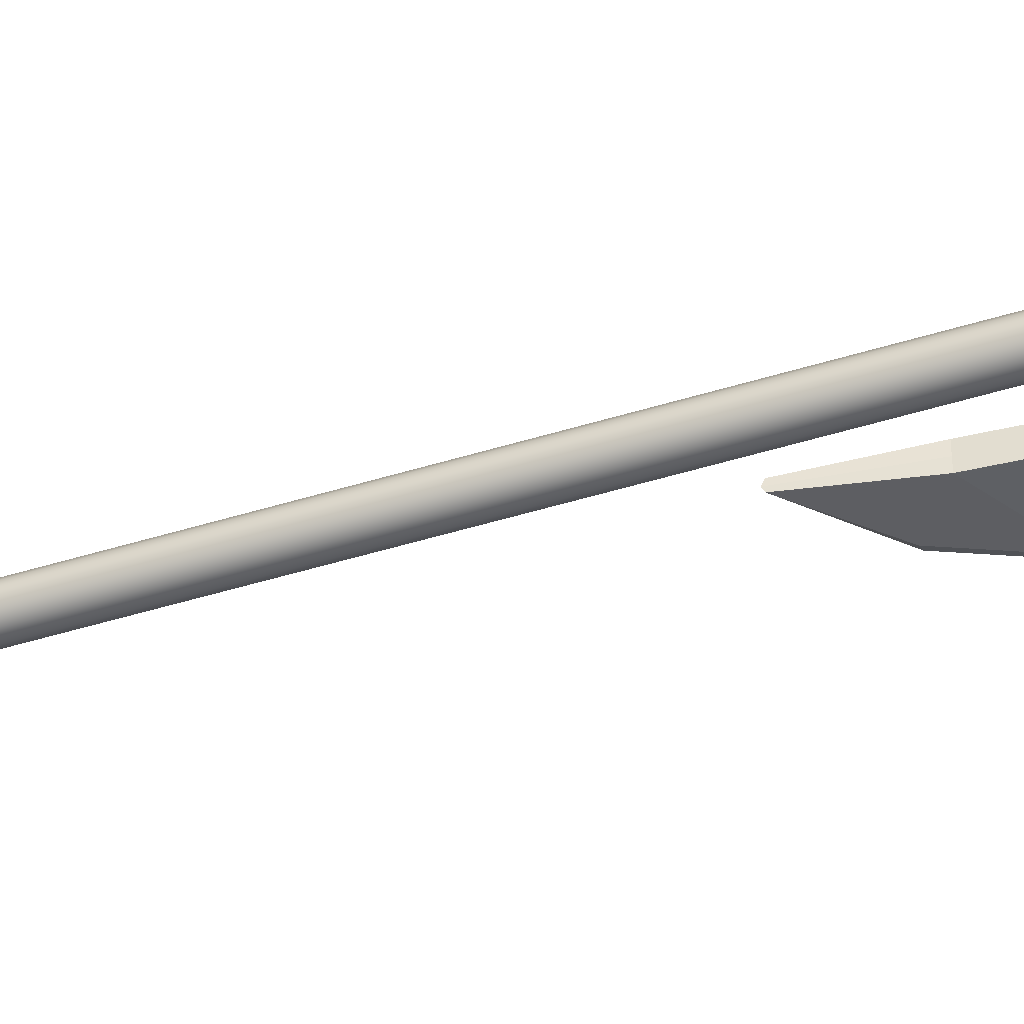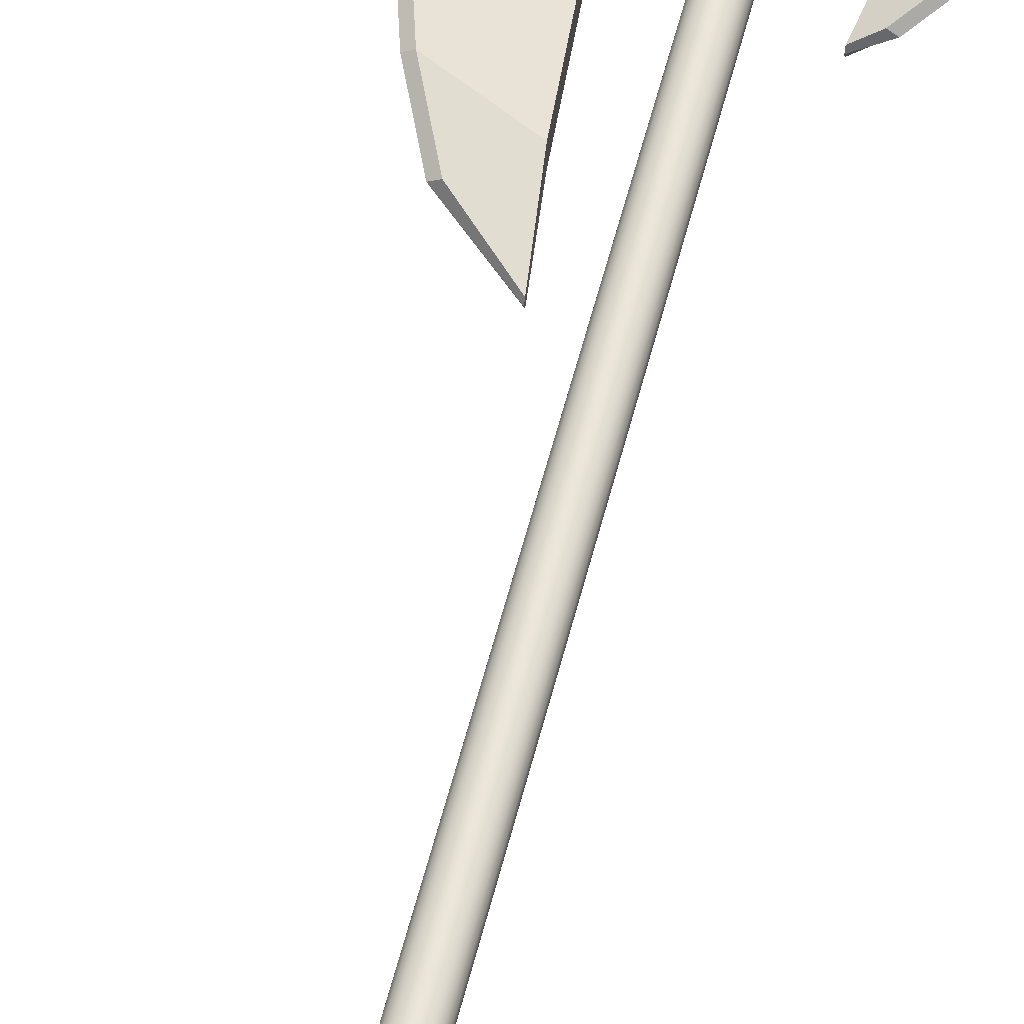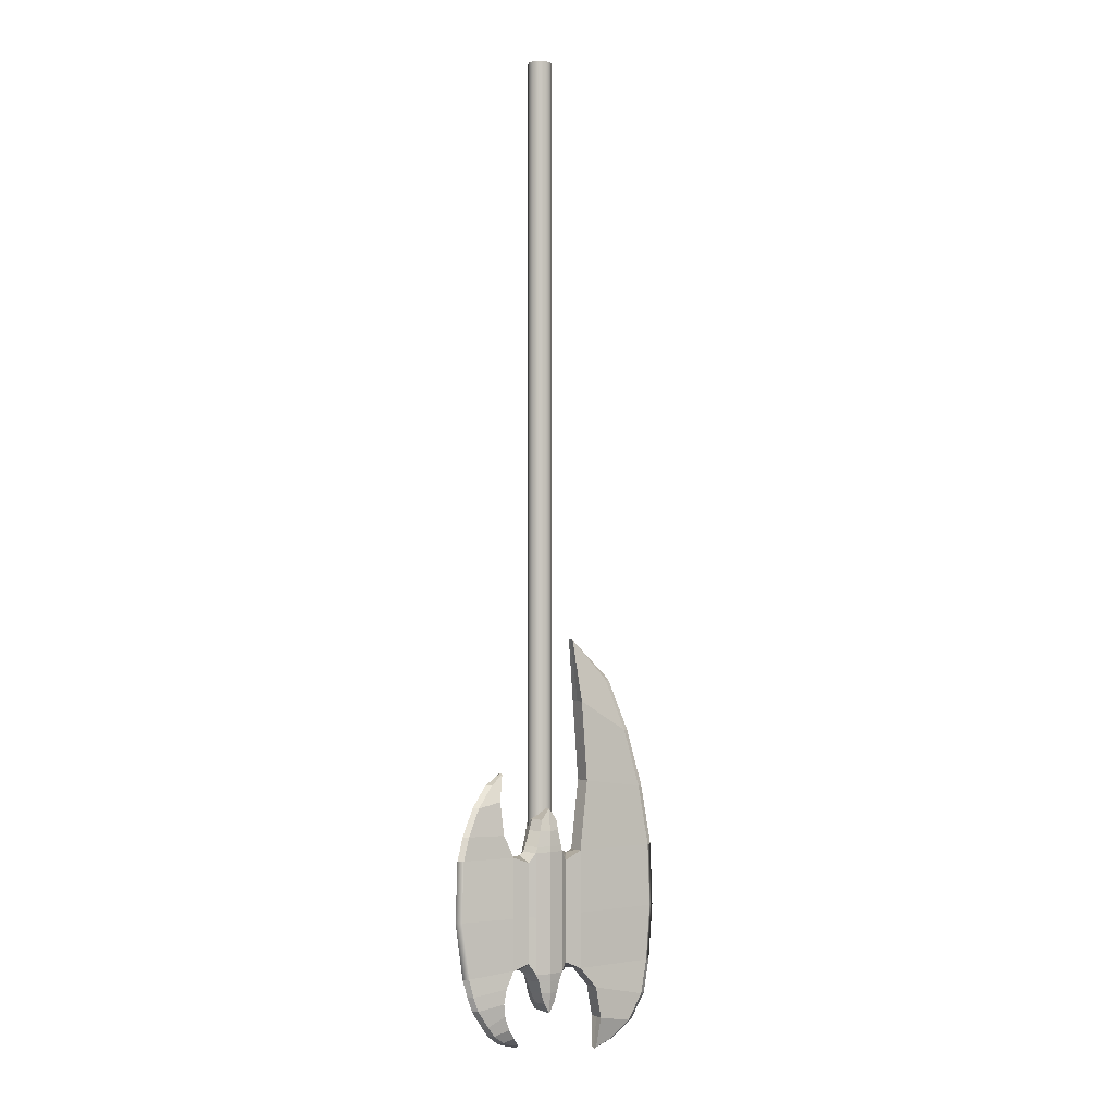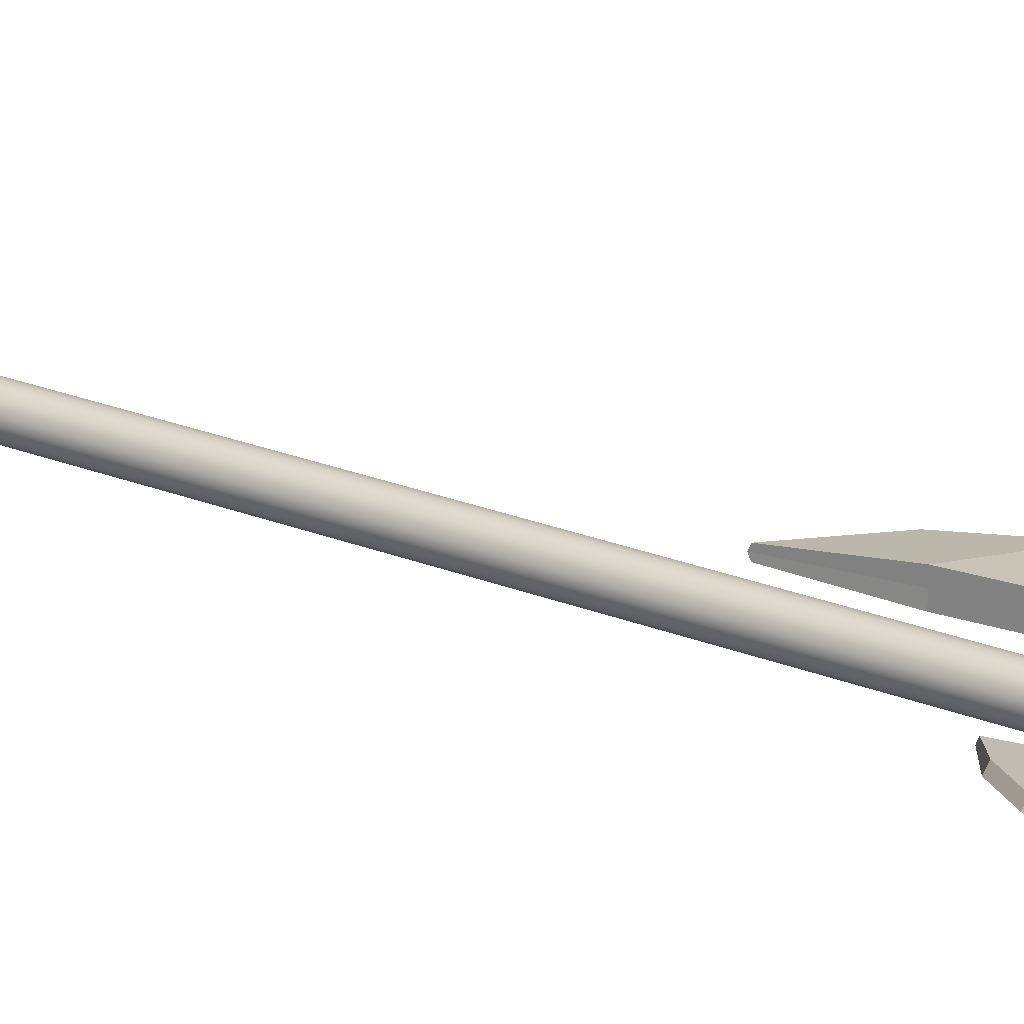
<metadata>
{"format":"obj","ext":"obj","renderer":"f3d","projection":"perspective","resolution":1024,"background":"white","views":[{"elev":-47.6,"azim":109.3,"up":"+Y"},{"elev":57.2,"azim":14.2,"up":"+Y"},{"elev":-1.2,"azim":147.7,"up":"+Z"},{"elev":24.4,"azim":123.4,"up":"+Y"}]}
</metadata>
<code>
v  -26.15 7.938 5.107
v  -26.15 7.938 4.288
v  -26.04 7.861 4.29
v  -26.04 7.861 5.271
v  -26.15 8.197 5.107
v  -26.04 8.274 5.271
v  -26.04 8.274 4.29
v  -26.15 8.197 4.288
v  -26.15 8.064 5.271
v  -26.24 8.067 5.212
v  -24.4 8.014 5.204
v  -24.37 8.014 4.29
v  -24.29 8.067 4.29
v  -24.32 8.067 5.204
v  -26.24 8.067 3.448
v  -26.15 8.197 3.555
v  -26.04 8.274 3.428
v  -26.15 8.06 3.428
v  -27.71 8.014 3.431
v  -27.78 8.014 4.283
v  -27.87 8.067 4.283
v  -27.8 8.067 3.431
v  -26.15 7.938 3.555
v  -26.42 7.938 4.287
v  -26.42 7.938 3.431
v  -26.42 8.067 5.243
v  -26.42 7.938 5.243
v  -26.42 8.197 4.287
v  -26.42 8.197 5.243
v  -26.42 8.067 3.431
v  -26.42 8.197 3.431
v  -26.33 8.014 8.489
v  -26.33 8.067 8.514
v  -27.03 8.067 7.859
v  -26.94 8.014 7.859
v  -27.78 8.121 4.283
v  -27.74 8.121 5.243
v  -26.76 8.121 2.165
v  -26.76 8.067 2.133
v  -27.11 8.067 2.263
v  -27.02 8.121 2.263
v  -26.55 8.067 6.311
v  -26.55 7.938 6.311
v  -27.57 8.121 6.177
v  -26.55 8.197 6.311
v  -27.83 8.067 5.243
v  -27.65 8.067 6.177
v  -27.74 8.014 5.243
v  -27.57 8.014 6.177
v  -26.71 8.067 3.108
v  -26.71 8.197 3.108
v  -27.61 8.014 2.907
v  -26.71 7.938 3.108
v  -27.7 8.067 2.907
v  -27.71 8.121 3.431
v  -27.61 8.121 2.907
v  -26.45 8.067 7.536
v  -26.45 7.938 7.536
v  -27.3 8.121 7.061
v  -26.45 8.197 7.536
v  -27.38 8.067 7.061
v  -27.3 8.014 7.061
v  -26.94 8.121 7.859
v  -26.33 8.121 8.489
v  -26.8 7.938 2.628
v  -26.8 8.067 2.628
v  -27.37 8.014 2.517
v  -27.37 8.121 2.517
v  -27.46 8.067 2.517
v  -26.8 8.197 2.628
v  -26.76 8.014 2.165
v  -27.02 8.014 2.263
v  -26.04 7.861 3.428
v  -24.49 8.014 3.44
v  -24.42 8.067 3.44
v  -25.8 7.802 3.428
v  -25.8 7.802 4.29
v  -25.93 8.064 2.972
v  -25.9 8.274 2.972
v  -25.8 8.274 2.824
v  -25.8 8.055 2.824
v  -25.8 8.334 4.29
v  -25.8 8.334 3.428
v  -25.8 8.334 5.271
v  -25.94 8.274 5.762
v  -25.99 8.071 5.762
v  -25.8 8.06 5.924
v  -25.8 8.274 5.924
v  -25.8 7.802 5.271
v  -25.58 7.861 3.428
v  -25.58 7.861 4.29
v  -25.72 8.274 2.972
v  -25.68 8.067 2.972
v  -25.58 8.274 4.29
v  -25.58 8.274 3.428
v  -25.58 8.274 5.271
v  -25.62 8.075 5.762
v  -25.68 8.274 5.762
v  -25.58 7.861 5.271
v  -25.49 7.938 3.588
v  -25.49 7.938 4.296
v  -25.47 8.066 3.428
v  -25.49 8.197 3.588
v  -25.4 8.067 3.485
v  -25.49 8.197 4.296
v  -25.49 8.197 5.114
v  -25.47 8.066 5.271
v  -25.4 8.067 5.22
v  -25.49 7.938 5.114
v  -25.23 7.938 4.29
v  -25.22 7.938 3.507
v  -25.35 8.014 2.355
v  -25.35 8.067 2.316
v  -25.15 8.067 2.369
v  -25.23 8.014 2.38
v  -25.22 8.197 3.507
v  -25.23 8.197 4.29
v  -24.37 8.121 4.29
v  -24.49 8.121 3.44
v  -25.22 8.197 5.21
v  -24.4 8.121 5.204
v  -25.07 8.121 6.468
v  -25.07 8.067 6.489
v  -24.8 8.067 6.305
v  -24.88 8.121 6.305
v  -25.22 7.938 5.21
v  -25.22 8.067 5.21
v  -25.06 8.067 5.555
v  -25.06 8.197 5.555
v  -24.49 8.014 5.558
v  -25.06 7.938 5.555
v  -24.41 8.067 5.558
v  -24.49 8.121 5.558
v  -25.22 8.067 3.507
v  -25.1 8.067 3.244
v  -25.1 7.938 3.244
v  -24.57 8.121 3.167
v  -25.1 8.197 3.244
v  -24.49 8.067 3.167
v  -24.57 8.014 3.167
v  -24.99 8.067 6.061
v  -24.99 8.197 6.061
v  -24.66 8.014 5.976
v  -24.99 7.938 6.061
v  -24.58 8.067 5.976
v  -24.66 8.121 5.976
v  -24.88 8.014 6.305
v  -25.07 8.014 6.468
v  -25.06 8.067 3.023
v  -25.06 7.938 3.023
v  -24.65 8.121 2.945
v  -25.06 8.197 3.023
v  -24.57 8.067 2.945
v  -24.65 8.014 2.945
v  -25.07 8.067 2.836
v  -25.07 7.938 2.836
v  -24.83 8.121 2.692
v  -25.07 8.197 2.836
v  -24.75 8.067 2.692
v  -24.83 8.014 2.692
v  -25.15 8.067 2.629
v  -25.15 7.938 2.629
v  -24.93 8.121 2.543
v  -25.15 8.197 2.629
v  -24.85 8.067 2.543
v  -24.93 8.014 2.543
v  -25.23 8.067 2.494
v  -25.23 7.938 2.494
v  -25.1 8.121 2.425
v  -25.23 8.197 2.494
v  -25.02 8.067 2.414
v  -25.1 8.014 2.425
v  -25.23 8.121 2.38
v  -25.35 8.121 2.355
v  -25.99 8.274 3.319
v  -26.08 8.058 3.319
v  -25.8 8.331 3.318
v  -25.62 8.274 3.319
v  -25.54 8.062 3.319
v  -25.8 7.805 3.318
v  -25.62 7.861 3.319
v  -25.99 7.861 3.319
v  -25.95 8.274 3.136
v  -26.01 8.063 3.136
v  -25.8 8.317 3.136
v  -25.67 8.274 3.136
v  -25.61 8.066 3.136
v  -25.8 7.819 3.136
v  -25.67 7.861 3.136
v  -25.95 7.861 3.136
v  -25.8 7.861 2.824
v  -25.72 7.861 2.972
v  -25.9 7.861 2.972
v  -26.12 8.065 5.355
v  -26.02 8.274 5.355
v  -25.8 7.805 5.355
v  -26.02 7.861 5.355
v  -25.6 7.861 5.355
v  -25.6 8.274 5.355
v  -25.5 8.067 5.355
v  -25.8 8.331 5.355
v  -26.04 8.068 5.591
v  -25.97 8.274 5.591
v  -25.8 7.819 5.591
v  -25.97 7.861 5.591
v  -25.65 7.861 5.591
v  -25.65 8.274 5.591
v  -25.58 8.071 5.591
v  -25.8 8.317 5.591
v  -25.8 7.861 5.924
v  -25.94 7.861 5.762
v  -25.68 7.861 5.762
v  -25.63 7.993 5.243
v  -25.64 8.049 5.243
v  -25.64 8.049 17.4
v  -25.63 7.993 17.4
v  -25.66 8.099 5.243
v  -25.66 8.099 17.4
v  -25.7 8.139 5.243
v  -25.7 8.139 17.4
v  -25.75 8.165 5.243
v  -25.75 8.165 17.4
v  -25.81 8.173 5.243
v  -25.81 8.173 17.4
v  -25.87 8.165 5.243
v  -25.87 8.165 17.4
v  -25.92 8.139 5.243
v  -25.92 8.139 17.4
v  -25.96 8.099 5.243
v  -25.96 8.099 17.4
v  -25.98 8.049 5.243
v  -25.98 8.049 17.4
v  -25.99 7.993 5.243
v  -25.99 7.993 17.4
v  -25.98 7.938 5.243
v  -25.98 7.938 17.4
v  -25.96 7.887 5.243
v  -25.96 7.887 17.4
v  -25.92 7.847 5.243
v  -25.92 7.847 17.4
v  -25.87 7.822 5.243
v  -25.87 7.822 17.4
v  -25.81 7.813 5.243
v  -25.81 7.813 17.4
v  -25.75 7.822 5.243
v  -25.75 7.822 17.4
v  -25.7 7.847 5.243
v  -25.7 7.847 17.4
v  -25.66 7.887 5.243
v  -25.66 7.887 17.4
v  -25.64 7.938 5.243
v  -25.64 7.938 17.4
g machado1
f 1 2 3 4
f 5 6 7 8
f 9 6 5 10
f 11 12 13 14
f 15 16 17 18
f 19 20 21 22
f 23 2 24 25
f 1 10 26 27
f 5 8 28 29
f 16 15 30 31
f 25 24 20 19
f 32 33 34 35
f 29 28 36 37
f 38 39 40 41
f 27 26 42 43
f 29 37 44 45
f 37 46 47 44
f 48 27 43 49
f 31 30 50 51
f 25 19 52 53
f 19 22 54 52
f 55 31 51 56
f 43 42 57 58
f 45 44 59 60
f 44 47 61 59
f 49 43 58 62
f 58 57 33 32
f 60 59 63 64
f 59 61 34 63
f 62 58 32 35
f 53 65 66 50
f 52 67 65 53
f 56 68 69 54
f 51 70 68 56
f 65 71 39 66
f 67 72 71 65
f 68 41 40 69
f 70 38 41 68
f 2 23 73 3
f 7 17 16 8
f 12 74 75 13
f 20 48 46 21
f 2 1 27 24
f 8 16 31 28
f 24 27 48 20
f 28 31 55 36
f 3 73 76 77
f 78 79 80 81
f 17 7 82 83
f 7 6 84 82
f 85 86 87 88
f 4 3 77 89
f 77 76 90 91
f 81 80 92 93
f 83 82 94 95
f 82 84 96 94
f 88 87 97 98
f 89 77 91 99
f 91 90 100 101
f 102 95 103 104
f 95 94 105 103
f 94 96 106 105
f 96 107 108 106
f 99 91 101 109
f 110 111 74 12
f 112 113 114 115
f 116 117 118 119
f 117 120 121 118
f 122 123 124 125
f 126 110 12 11
f 120 127 128 129
f 126 11 130 131
f 11 14 132 130
f 121 120 129 133
f 111 134 135 136
f 116 119 137 138
f 119 75 139 137
f 74 111 136 140
f 129 128 141 142
f 131 130 143 144
f 130 132 145 143
f 133 129 142 146
f 142 141 123 122
f 144 143 147 148
f 143 145 124 147
f 146 142 122 125
f 136 135 149 150
f 138 137 151 152
f 137 139 153 151
f 140 136 150 154
f 150 149 155 156
f 152 151 157 158
f 151 153 159 157
f 154 150 156 160
f 156 155 161 162
f 158 157 163 164
f 157 159 165 163
f 160 156 162 166
f 162 161 167 168
f 164 163 169 170
f 163 165 171 169
f 166 162 168 172
f 168 167 113 112
f 170 169 173 174
f 169 171 114 173
f 172 168 112 115
f 18 17 175 176
f 17 83 177 175
f 83 95 178 177
f 95 102 179 178
f 90 76 180 181
f 76 73 182 180
f 176 175 183 184
f 175 177 185 183
f 177 178 186 185
f 178 179 187 186
f 181 180 188 189
f 180 182 190 188
f 184 183 79 78
f 183 185 80 79
f 185 186 92 80
f 186 187 93 92
f 189 188 191 192
f 188 190 193 191
f 6 9 194 195
f 4 89 196 197
f 89 99 198 196
f 107 96 199 200
f 96 84 201 199
f 84 6 195 201
f 195 194 202 203
f 197 196 204 205
f 196 198 206 204
f 200 199 207 208
f 199 201 209 207
f 201 195 203 209
f 203 202 86 85
f 205 204 210 211
f 204 206 212 210
f 208 207 98 97
f 207 209 88 98
f 209 203 85 88
f 100 111 110 101
f 103 116 134 104
f 105 117 116 103
f 106 120 117 105
f 109 126 127 108
f 101 110 126 109
f 13 118 121 14
f 21 36 55 22
f 10 5 29 26
f 15 23 25 30
f 33 64 63 34
f 39 71 72 40
f 26 29 45 42
f 46 48 49 47
f 30 25 53 50
f 22 55 56 54
f 42 45 60 57
f 47 49 62 61
f 57 60 64 33
f 61 62 35 34
f 66 70 51 50
f 69 67 52 54
f 39 38 70 66
f 40 72 67 69
f 75 119 118 13
f 46 37 36 21
f 113 174 173 114
f 123 148 147 124
f 127 126 131 128
f 14 121 133 132
f 134 116 138 135
f 75 74 140 139
f 128 131 144 141
f 132 133 146 145
f 141 144 148 123
f 145 146 125 124
f 135 138 152 149
f 139 140 154 153
f 149 152 158 155
f 153 154 160 159
f 155 158 164 161
f 159 160 166 165
f 161 164 170 167
f 165 166 172 171
f 167 170 174 113
f 171 172 115 114
f 134 111 100 104
f 127 120 106 108
f 104 100 90 102
f 102 90 181 179
f 179 181 189 187
f 187 189 192 93
f 93 192 191 81
f 81 191 193 78
f 78 193 190 184
f 184 190 182 176
f 176 182 73 18
f 18 73 23 15
f 10 1 4 9
f 9 4 197 194
f 194 197 205 202
f 202 205 211 86
f 86 211 210 87
f 87 210 212 97
f 97 212 206 208
f 208 206 198 200
f 200 198 99 107
f 107 99 109 108
f 213 214 215 216
f 214 217 218 215
f 217 219 220 218
f 219 221 222 220
f 221 223 224 222
f 223 225 226 224
f 225 227 228 226
f 227 229 230 228
f 229 231 232 230
f 231 233 234 232
f 233 235 236 234
f 235 237 238 236
f 237 239 240 238
f 239 241 242 240
f 241 243 244 242
f 243 245 246 244
f 245 247 248 246
f 247 249 250 248
f 249 251 252 250
f 251 213 216 252
f 251 249 247 245 243 241 239 237 235 233 231 229 227 225 223 221 219 217 214 213
f 216 215 218 220 222 224 226 228 230 232 234 236 238 240 242 244 246 248 250 252

</code>
